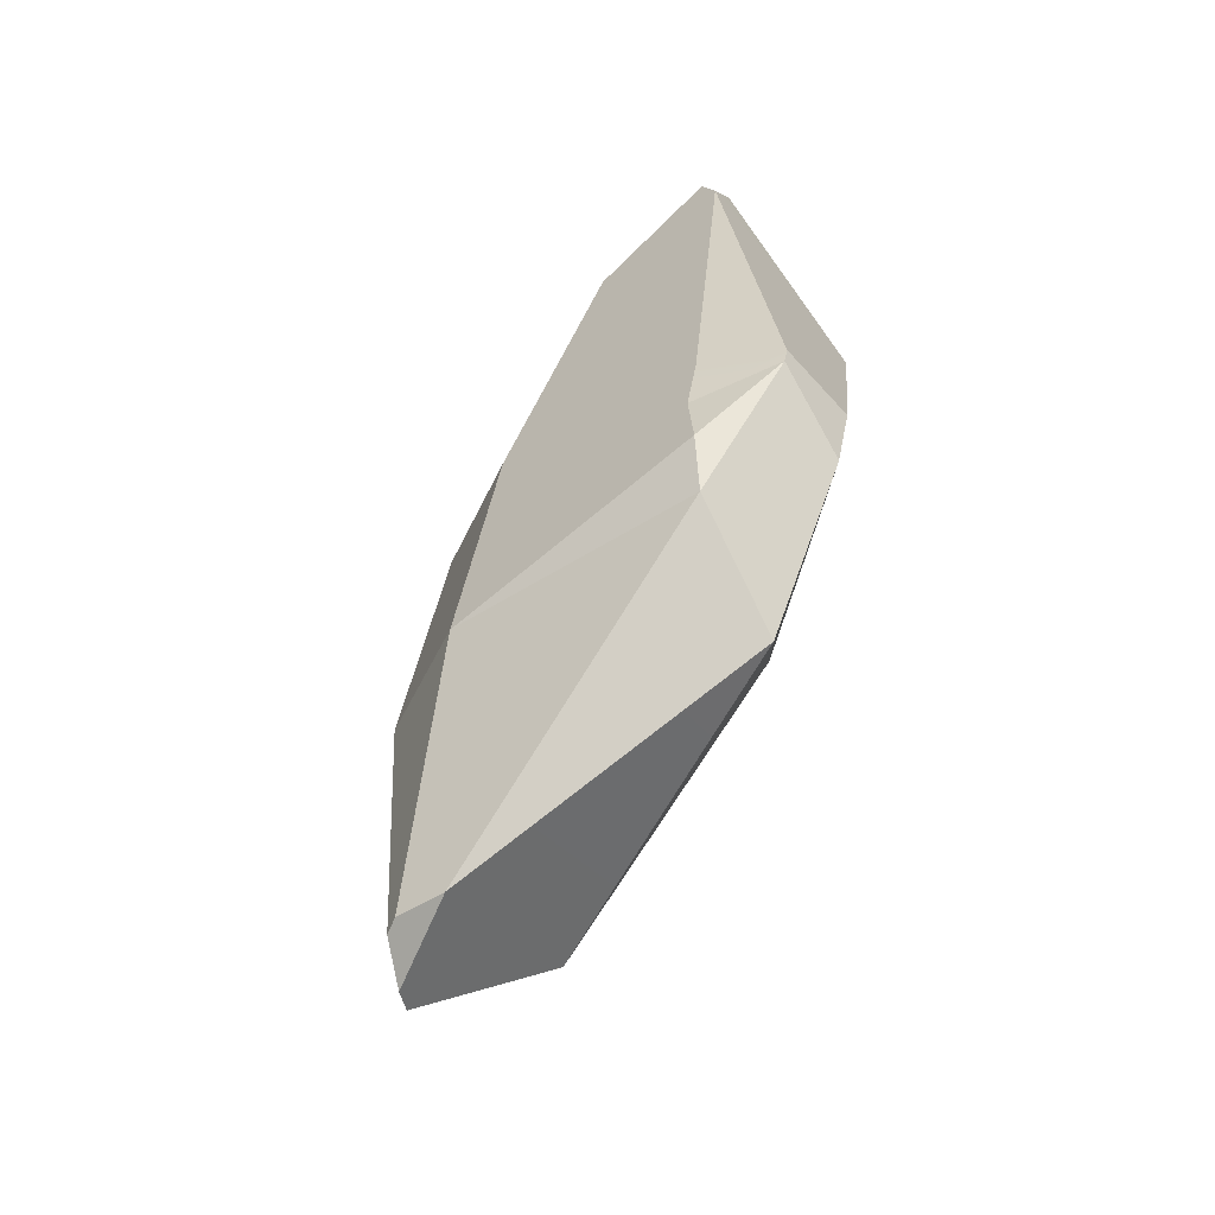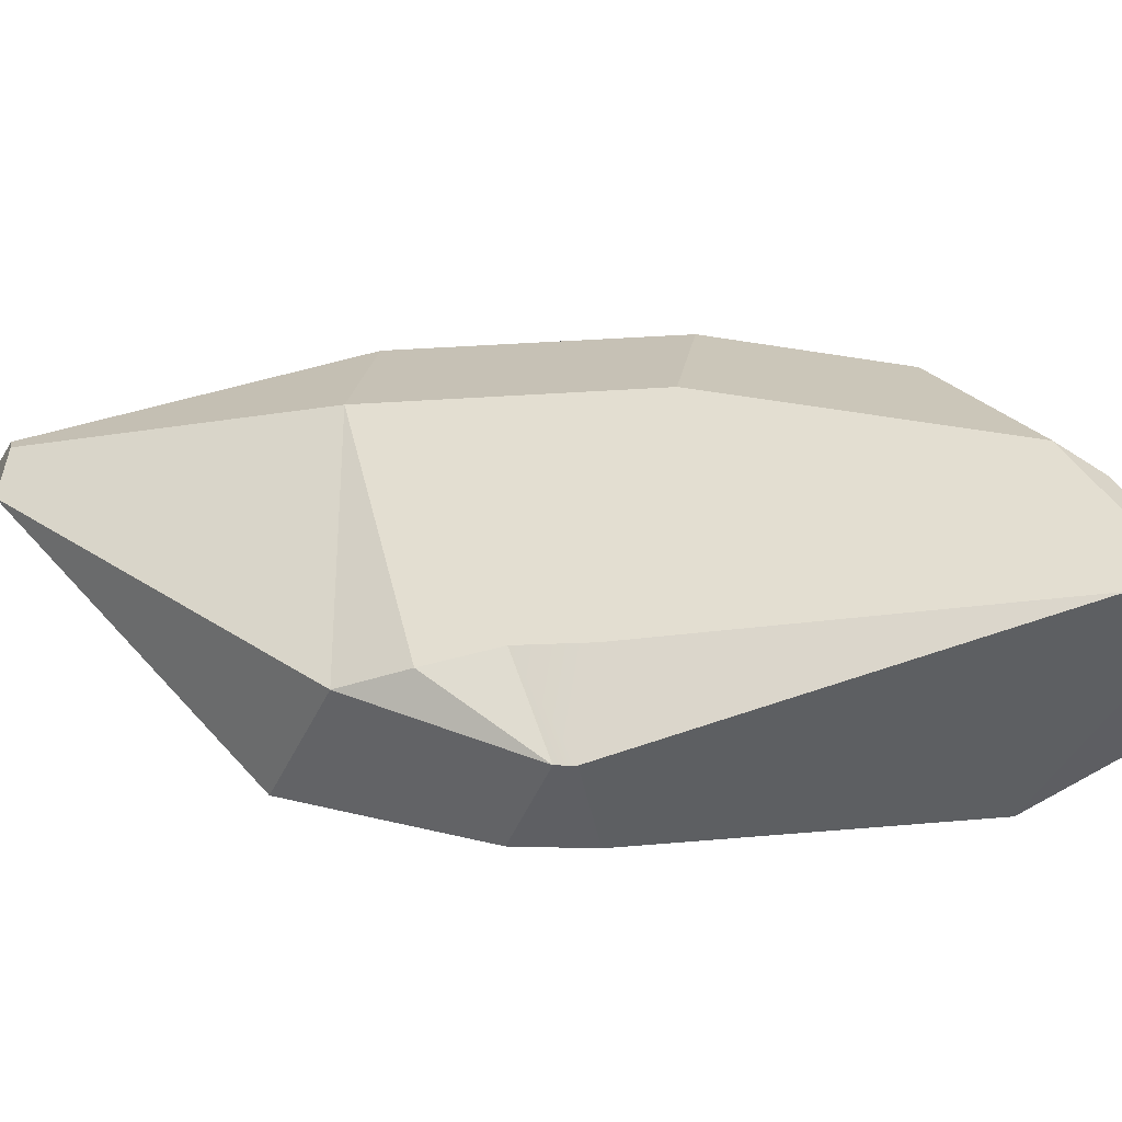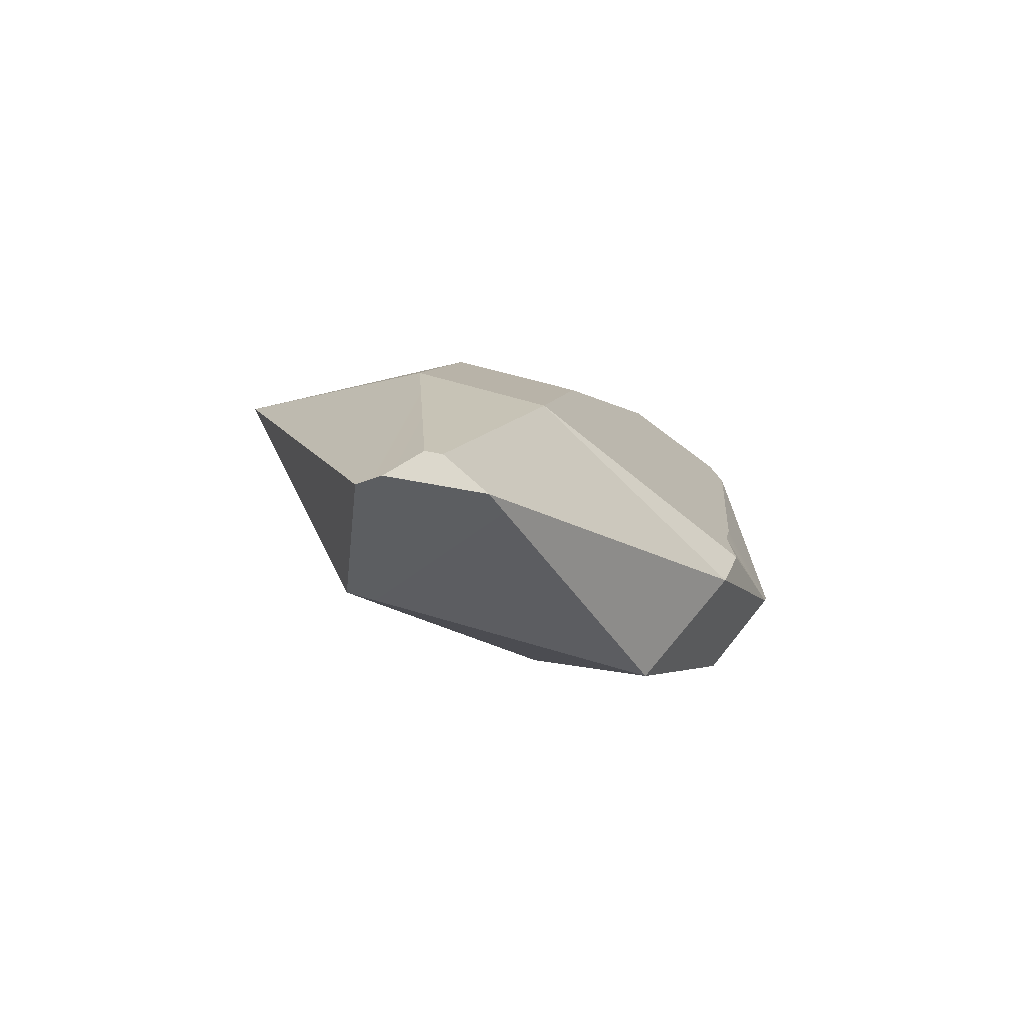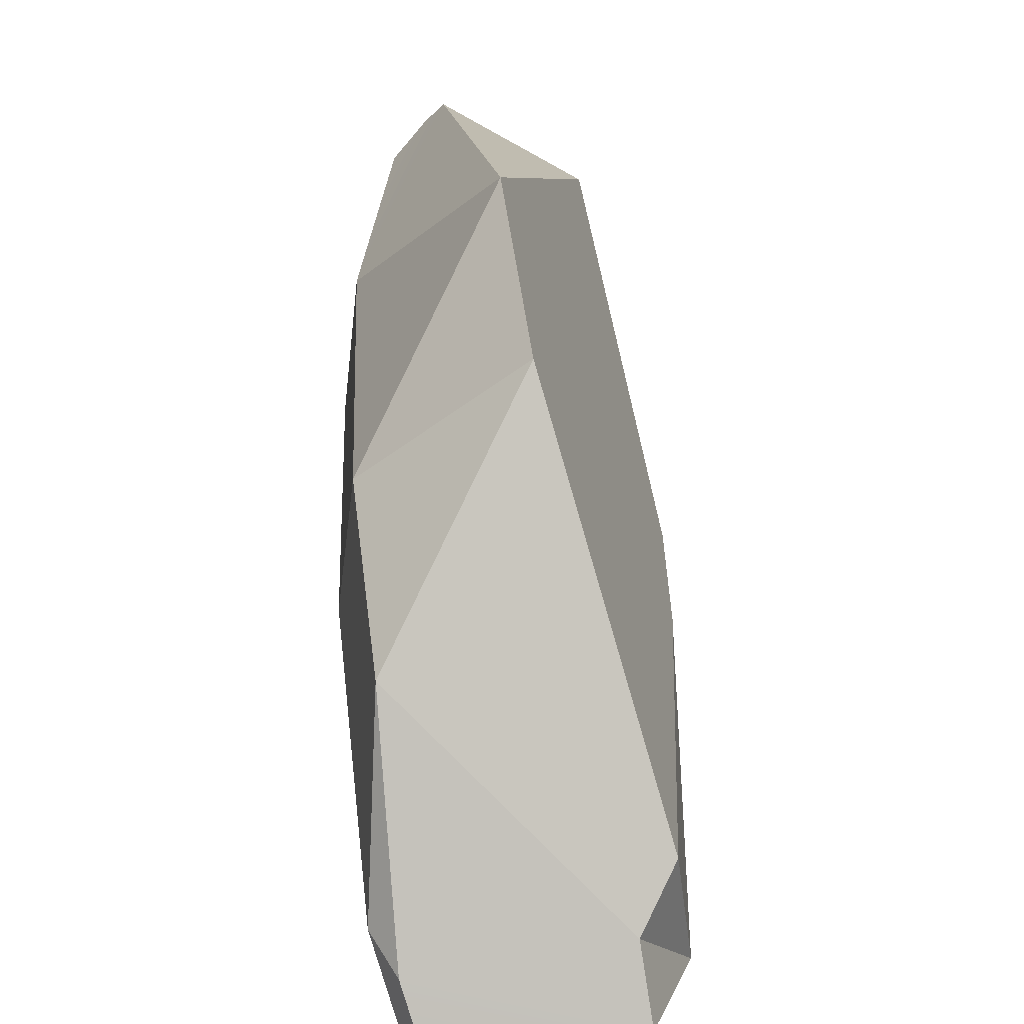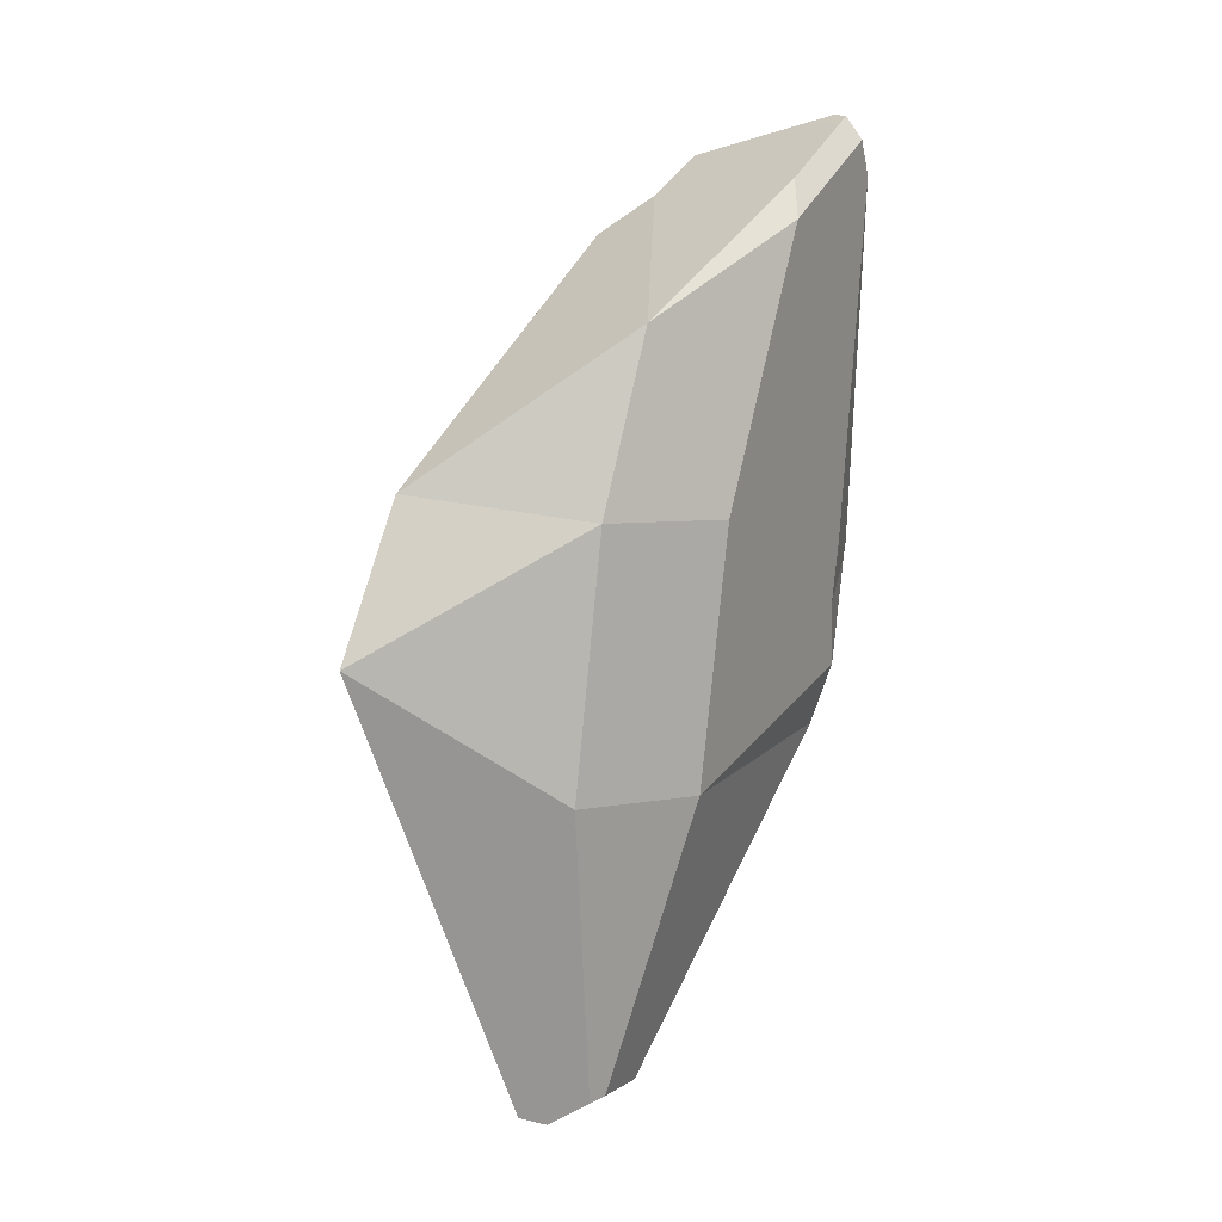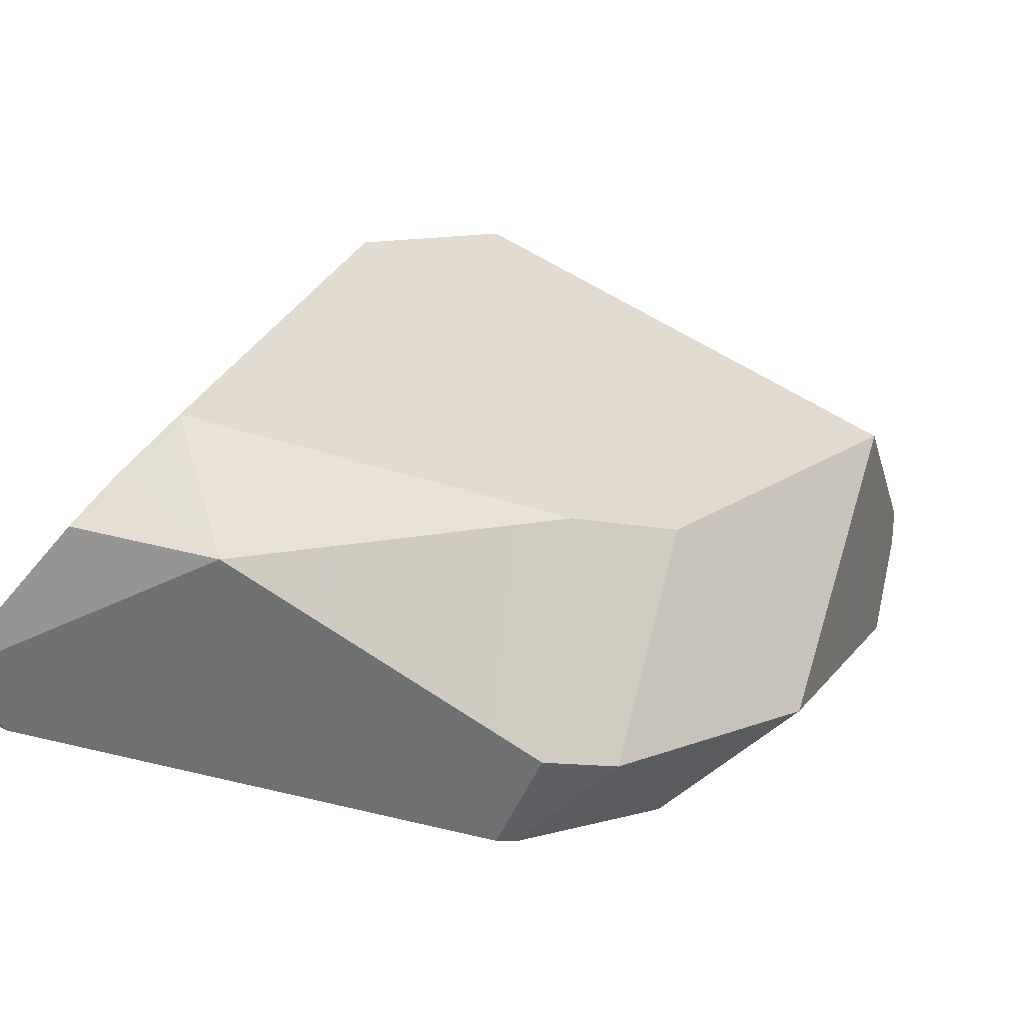
<metadata>
{"format":"obj","ext":"obj","renderer":"f3d","projection":"perspective","resolution":1024,"background":"white","views":[{"elev":-57.5,"azim":148.3,"up":"+Y"},{"elev":-63.0,"azim":101.7,"up":"+Z"},{"elev":-75.5,"azim":69.6,"up":"+Y"},{"elev":31.7,"azim":-177.8,"up":"+Z"},{"elev":18.0,"azim":50.4,"up":"+Y"},{"elev":-35.1,"azim":-114.6,"up":"+Z"}]}
</metadata>
<code>
g pCube77
v -0.02404 -0.02704 0.1205
v 0.03618 0.05111 0.01517
v 0.05192 -0.03687 0.05613
v 0.03618 0.05111 0.01517
v 0.02485 0.1093 -0.0901
v 0.0386 0.09151 -0.07977
v -0.09476 0.05296 -0.1244
v -0.07168 0.09111 -0.08136
v -0.08674 0.07157 -0.05502
v -0.08248 -0.1544 -0.04309
v -0.04496 -0.2325 -0.09431
v -0.05315 -0.1379 -0.1488
v -0.08248 -0.1544 -0.04309
v -0.03861 -0.291 0.07972
v -0.04496 -0.2325 -0.09431
v -0.007728 -0.1015 0.1662
v 0.05192 -0.03687 0.05613
v 0.06162 -0.1722 0.08106
v 0.0199 -0.157 -0.1321
v -0.01002 -0.1106 -0.1689
v 0.01272 -0.1915 -0.1239
v 0.0199 -0.157 -0.1321
v 0.02081 -0.1214 -0.1296
v -0.01002 -0.1106 -0.1689
v -0.04496 -0.2325 -0.09431
v 0.04858 -0.3403 0.03217
v 0.01272 -0.1915 -0.1239
v -0.09476 0.05296 -0.1244
v -0.08674 0.07157 -0.05502
v -0.08681 -0.1015 -0.05522
v -0.09476 0.05296 -0.1244
v -0.0783 0.1088 -0.1147
v -0.07168 0.09111 -0.08136
v -0.03861 -0.291 0.07972
v -0.007728 -0.1015 0.1662
v 0.03204 -0.347 0.09511
v 0.0702 -0.1812 0.008696
v 0.0199 -0.157 -0.1321
v 0.01272 -0.1915 -0.1239
v -0.09476 0.05296 -0.1244
v -0.005402 0.1341 -0.1466
v -0.0783 0.1088 -0.1147
v -0.007728 -0.1015 0.1662
v -0.02404 -0.02704 0.1205
v 0.05192 -0.03687 0.05613
v 0.01859 -0.08757 -0.1358
v 0.0114 0.1032 -0.1559
v -0.01077 -0.1015 -0.171
v 0.02081 -0.1214 -0.1296
v -0.01002 -0.1106 -0.1689
v -0.03861 -0.291 0.07972
v -0.08248 -0.1544 -0.04309
v -0.007728 -0.1015 0.1662
v -0.08681 -0.1015 -0.05522
v -0.08674 0.07157 -0.05502
v -0.02404 -0.02704 0.1205
v 0.0702 -0.1812 0.008696
v 0.05847 -0.3355 0.05987
v 0.05727 -0.3373 0.069
v 0.06162 -0.1722 0.08106
v 0.05192 -0.03687 0.05613
v 0.03618 0.05111 0.01517
v 0.0386 0.09151 -0.07977
v 0.06129 -0.04577 -0.01624
v 0.005343 0.1345 -0.1447
v -0.005402 0.1341 -0.1466
v 0.0114 0.1032 -0.1559
v 0.0143 0.1228 -0.1478
v 0.02485 0.1093 -0.0901
v 0.005343 0.1345 -0.1447
v 0.0143 0.1228 -0.1478
v 0.0386 0.09151 -0.07977
v -0.03861 -0.291 0.07972
v 0.03204 -0.347 0.09511
v 0.04168 -0.3506 0.0844
v 0.04858 -0.3403 0.03217
v -0.04496 -0.2325 -0.09431
v -0.08681 -0.1015 -0.05522
v -0.08248 -0.1544 -0.04309
v -0.05315 -0.1379 -0.1488
v -0.05613 -0.1015 -0.1571
v -0.09476 0.05296 -0.1244
v 0.06162 -0.1722 0.08106
v 0.03204 -0.347 0.09511
v -0.007728 -0.1015 0.1662
v 0.05727 -0.3373 0.069
v 0.04168 -0.3506 0.0844
v 0.0702 -0.1812 0.008696
v 0.06162 -0.1722 0.08106
v 0.05192 -0.03687 0.05613
v 0.06129 -0.04577 -0.01624
v 0.05727 -0.3373 0.069
v 0.05847 -0.3355 0.05987
v 0.04858 -0.3403 0.03217
v 0.04168 -0.3506 0.0844
v -0.04496 -0.2325 -0.09431
v 0.01272 -0.1915 -0.1239
v -0.01002 -0.1106 -0.1689
v -0.05315 -0.1379 -0.1488
v -0.05315 -0.1379 -0.1488
v -0.01002 -0.1106 -0.1689
v -0.01077 -0.1015 -0.171
v -0.05613 -0.1015 -0.1571
v 0.0386 0.09151 -0.07977
v 0.0143 0.1228 -0.1478
v 0.0114 0.1032 -0.1559
v 0.06129 -0.04577 -0.01624
v 0.01859 -0.08757 -0.1358
v 0.02081 -0.1214 -0.1296
v 0.0702 -0.1812 0.008696
v 0.0199 -0.157 -0.1321
v -0.02404 -0.02704 0.1205
v -0.08674 0.07157 -0.05502
v -0.07168 0.09111 -0.08136
v 0.03618 0.05111 0.01517
v -0.0783 0.1088 -0.1147
v 0.03618 0.05111 0.01517
v -0.07168 0.09111 -0.08136
v 0.02485 0.1093 -0.0901
v 0.005343 0.1345 -0.1447
v -0.005402 0.1341 -0.1466
v -0.09476 0.05296 -0.1244
v -0.05613 -0.1015 -0.1571
v -0.01077 -0.1015 -0.171
v 0.0114 0.1032 -0.1559
v -0.005402 0.1341 -0.1466
v 0.04858 -0.3403 0.03217
v 0.05847 -0.3355 0.05987
v 0.0702 -0.1812 0.008696
v 0.01272 -0.1915 -0.1239
g pCube77_0
f 3 2 1
f 6 5 4
f 9 8 7
f 12 11 10
f 15 14 13
f 18 17 16
f 21 20 19
f 24 23 22
f 27 26 25
f 30 29 28
f 33 32 31
f 36 35 34
f 39 38 37
f 42 41 40
f 45 44 43
f 48 47 46
f 48 46 49
f 50 48 49
f 53 52 51
f 54 52 53
f 54 53 55
f 53 56 55
f 59 58 57
f 60 59 57
f 63 62 61
f 64 63 61
f 67 66 65
f 68 67 65
f 71 70 69
f 72 71 69
f 75 74 73
f 76 75 73
f 77 76 73
f 80 79 78
f 81 80 78
f 82 81 78
f 85 84 83
f 84 86 83
f 84 87 86
f 90 89 88
f 91 90 88
f 94 93 92
f 95 94 92
f 98 97 96
f 99 98 96
f 102 101 100
f 103 102 100
f 106 105 104
f 106 104 107
f 108 106 107
f 108 107 109
f 107 110 109
f 111 109 110
f 114 113 112
f 115 114 112
f 118 117 116
f 117 119 116
f 119 120 116
f 120 121 116
f 124 123 122
f 125 124 122
f 126 125 122
f 129 128 127
f 130 129 127

</code>
